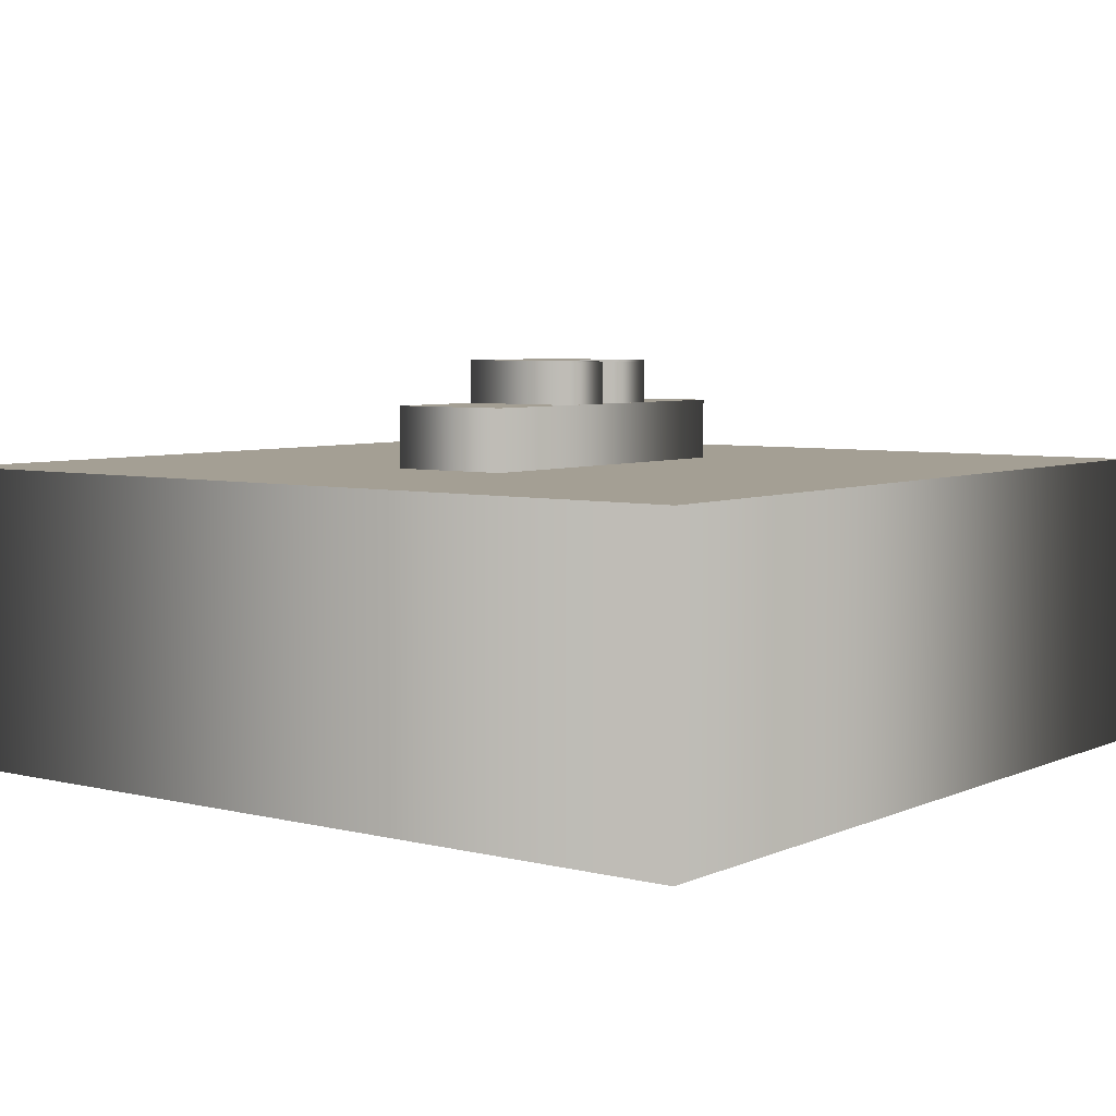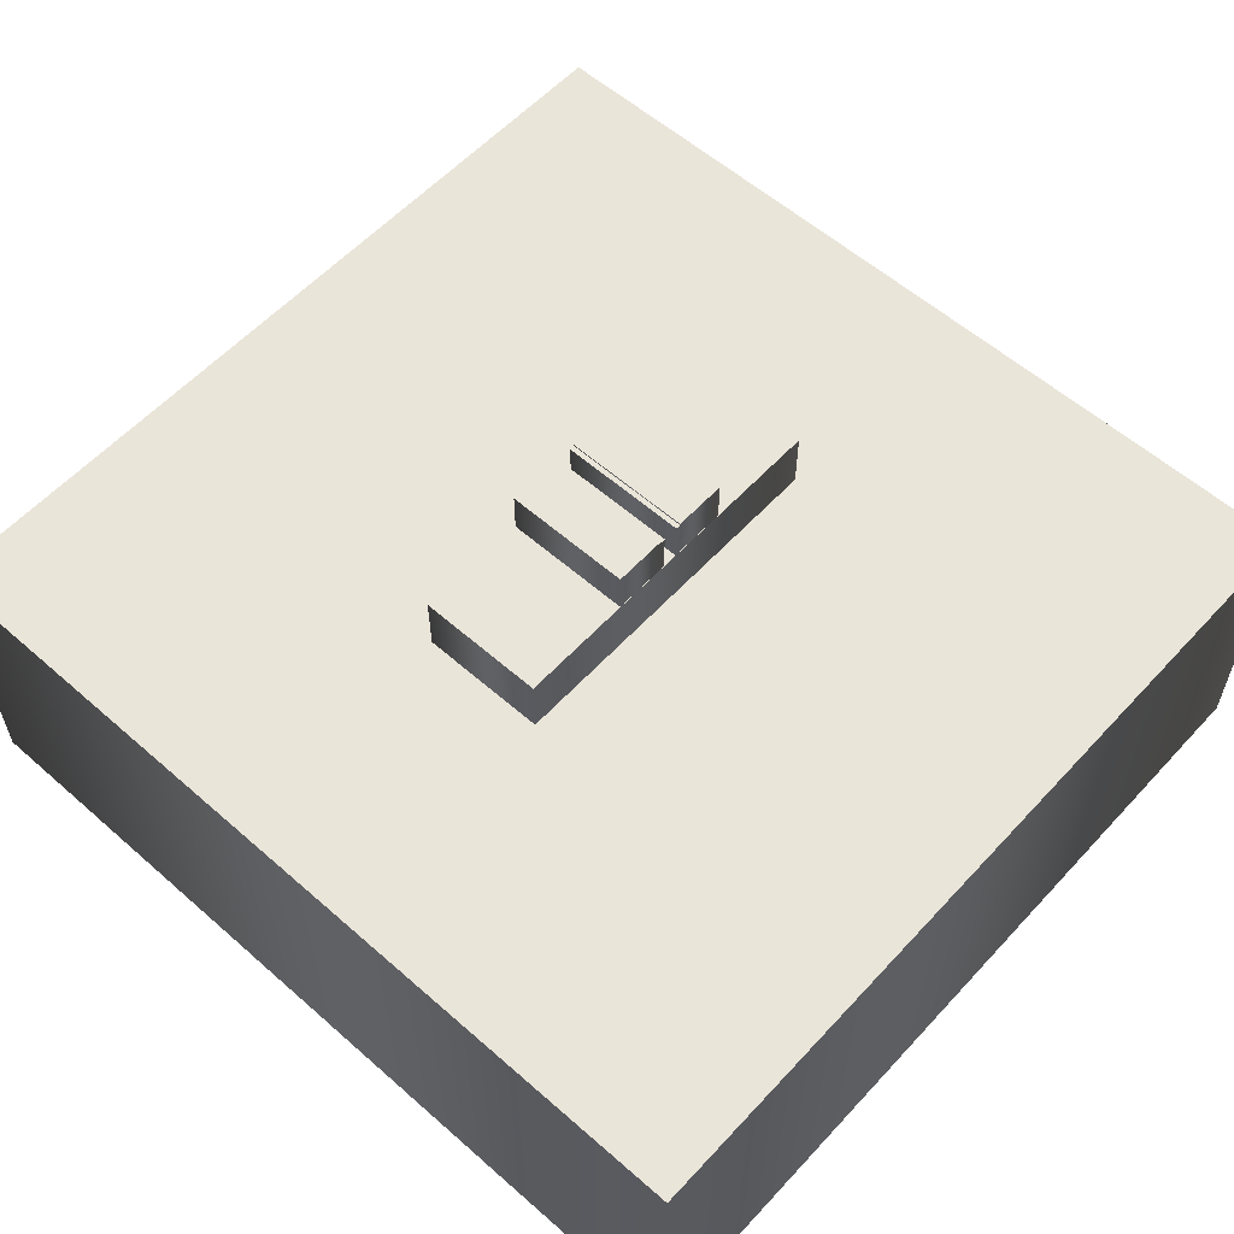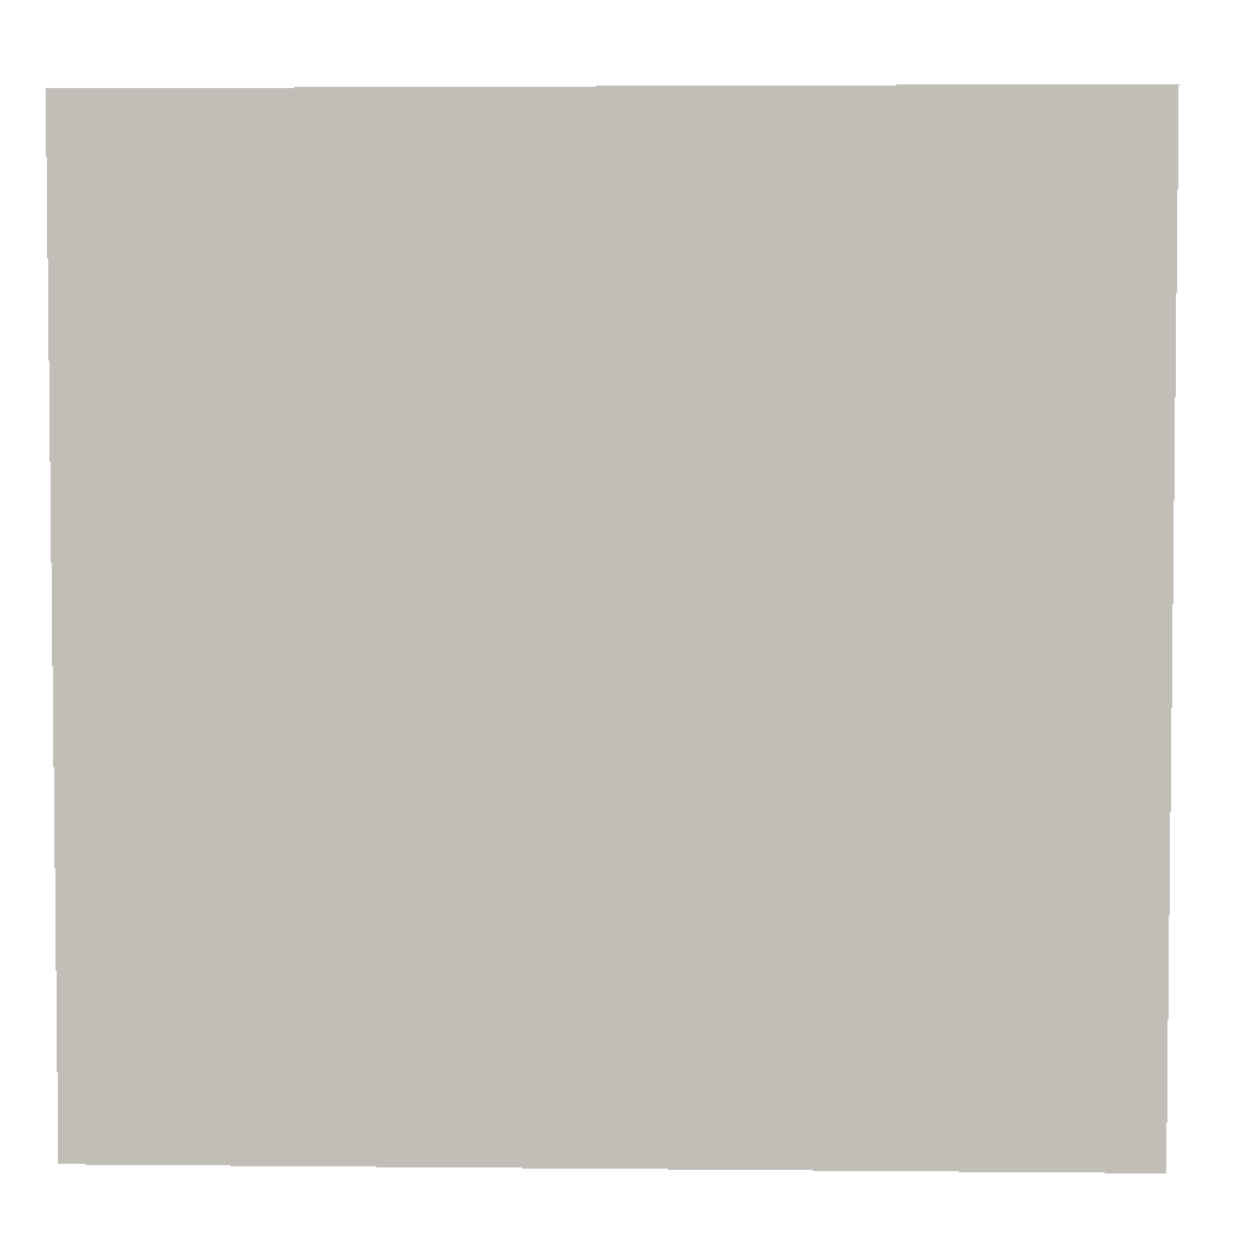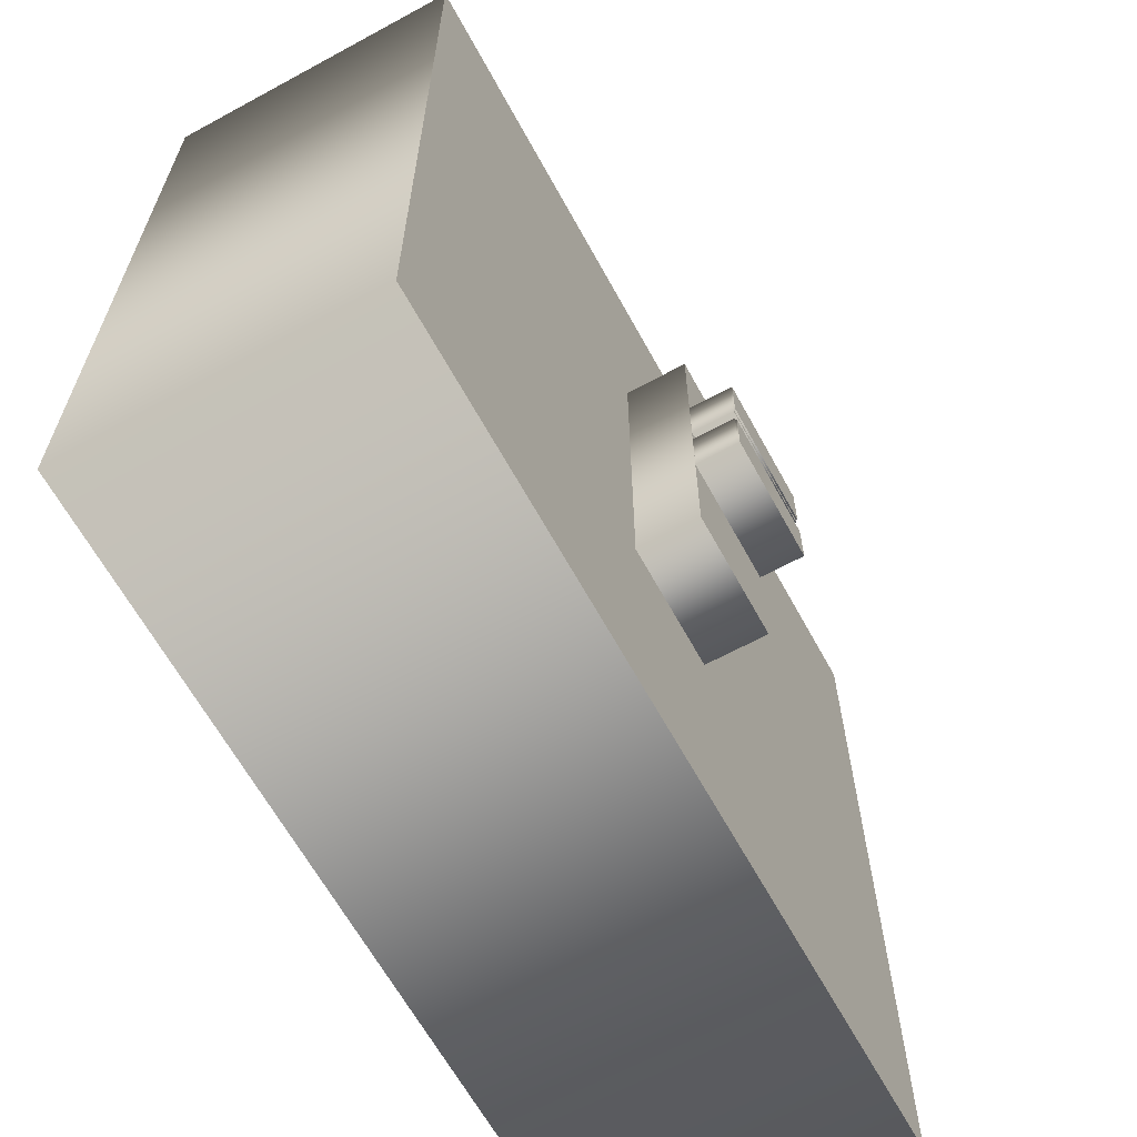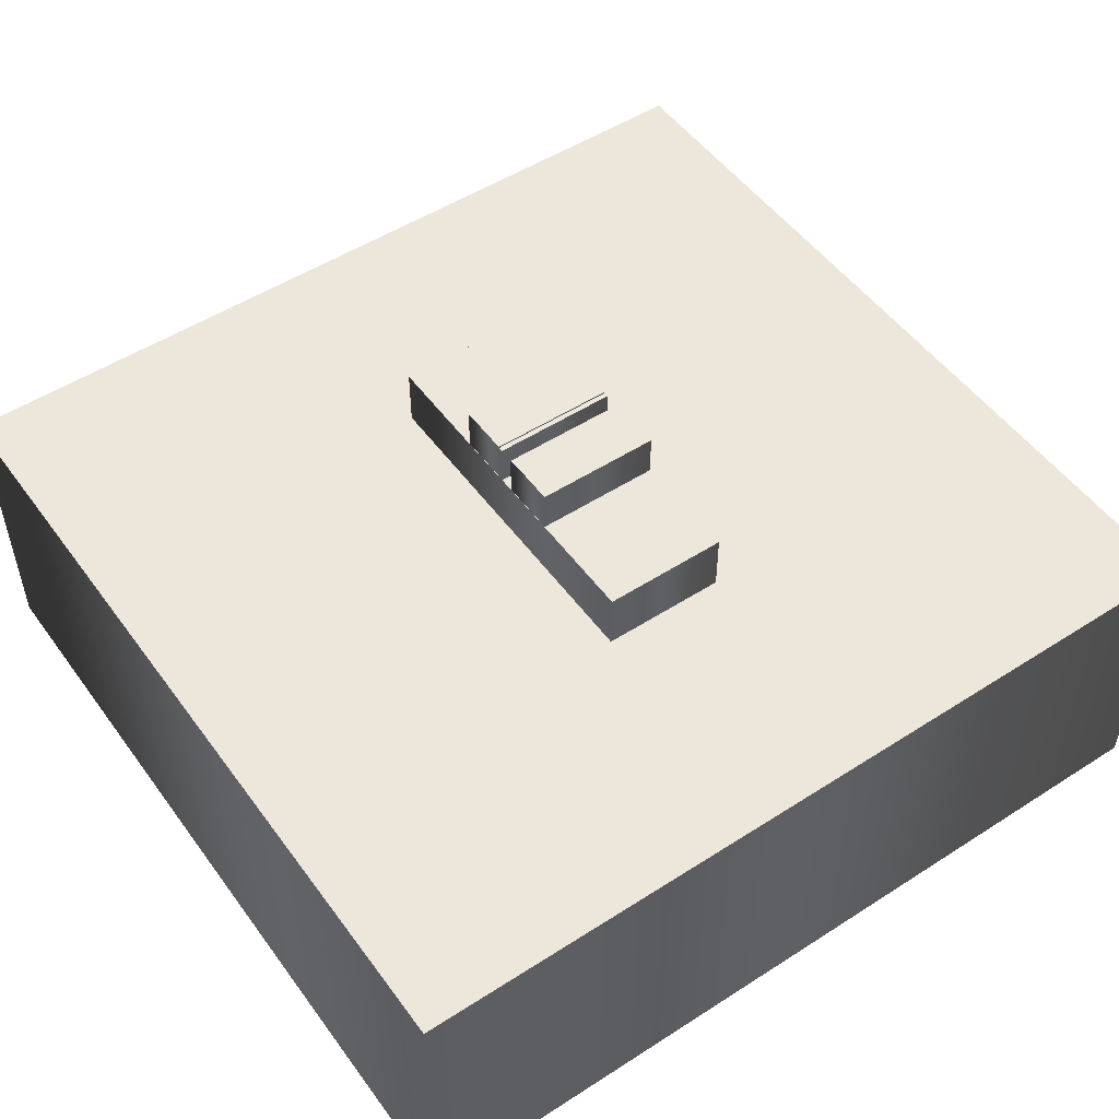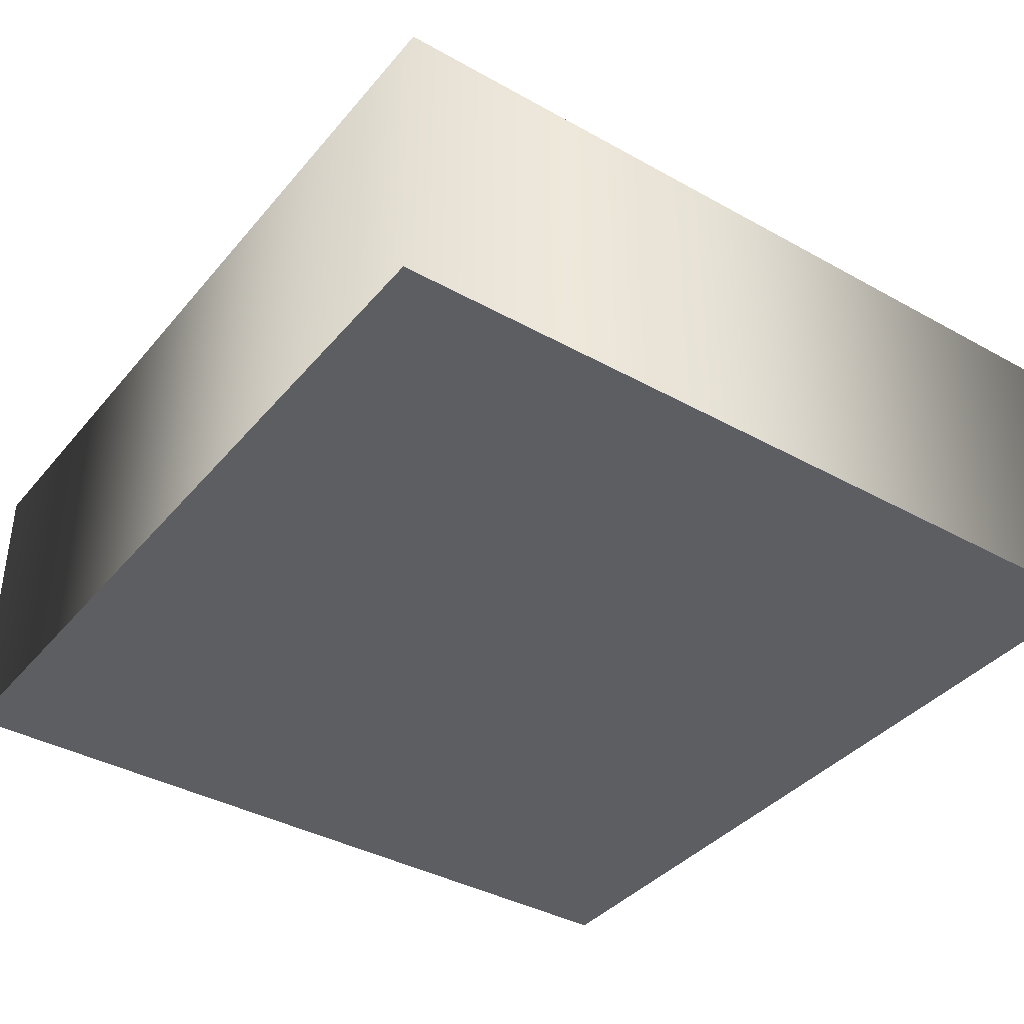
<metadata>
{"format":"obj","ext":"obj","renderer":"f3d","projection":"perspective","resolution":1024,"background":"white","views":[{"elev":5.5,"azim":37.2,"up":"+Z"},{"elev":58.1,"azim":42.2,"up":"+Z"},{"elev":3.5,"azim":-178.1,"up":"+Y"},{"elev":-64.3,"azim":-61.3,"up":"+Y"},{"elev":51.3,"azim":145.0,"up":"+Z"},{"elev":-38.4,"azim":-125.2,"up":"+Z"}]}
</metadata>
<code>
v -266.2 257.6 -255
v -266.2 -257.6 -255
v 266.2 -257.6 -255
v 266.2 257.6 -255
v -38.3 -7.632 -4
v -38.3 -39.63 -4
v 38.3 -39.63 -4
v 38.3 -7.632 -4
v -38.3 39.63 -4
v -38.3 7.632 -4
v 38.3 7.632 -4
v 38.3 39.63 -4
v 38.3 -7.632 -4
v 38.3 -7.632 -5
v -38.3 -7.632 -4
v -38.3 -7.632 -5
v -38.3 -39.63 -4
v -38.3 -39.63 -5
v 38.3 -39.63 -4
v 38.3 -39.63 -5
v 38.3 39.63 -4
v 38.3 39.63 -5
v -38.3 39.63 -4
v -38.3 39.63 -5
v -38.3 7.632 -4
v -38.3 7.632 -5
v 38.3 7.632 -4
v 38.3 7.632 -5
v -38.3 -4.632 -5
v -38.3 -7.632 -5
v 38.3 -7.632 -5
v 38.3 -4.632 -5
v -38.3 7.632 -5
v -38.3 4.632 -5
v 38.3 4.632 -5
v 38.3 7.632 -5
v 38.3 -4.632 -5
v 38.3 -4.632 -30.9
v -38.3 -4.632 -5
v -38.3 -4.632 -30.9
v -38.3 -39.63 -5
v -38.3 -39.63 -30.9
v 38.3 -39.63 -5
v 38.3 -39.63 -30.9
v 38.3 39.63 -5
v 38.3 39.63 -30.9
v -38.3 39.63 -5
v -38.3 39.63 -30.9
v -38.3 4.632 -5
v -38.3 4.632 -30.9
v 38.3 4.632 -5
v 38.3 4.632 -30.9
v -38.5 107.5 -30.9
v -38.5 -107.5 -30.9
v -38.3 -107.5 -30.9
v -38.3 -4.632 -30.9
v -38.3 39.63 -30.9
v -38.3 107.5 -30.9
v -38.3 -39.63 -30.9
v -38.3 -107.5 -30.9
v 38.3 -107.5 -30.9
v 38.3 -39.63 -30.9
v -38.3 4.632 -30.9
v -38.3 -4.632 -30.9
v 38.3 -4.632 -30.9
v 38.3 4.632 -30.9
v -38.3 107.5 -30.9
v -38.3 39.63 -30.9
v 38.3 39.63 -30.9
v 38.3 107.5 -30.9
v 38.3 107.5 -30.9
v 38.3 -107.5 -30.9
v 38.5 -107.5 -30.9
v 38.5 107.5 -30.9
v -38.5 -107.5 -30.9
v -38.5 -107.5 -68.9
v 38.5 -107.5 -30.9
v 38.5 -107.5 -68.9
v 38.5 107.5 -30.9
v 38.5 107.5 -68.9
v -38.5 107.5 -30.9
v -38.5 107.5 -68.9
v -266.2 257.6 -68.9
v -266.2 -257.6 -68.9
v -38.5 -257.6 -68.9
v -38.5 107.5 -68.9
v -38.5 257.6 -68.9
v -38.5 -107.5 -68.9
v -38.5 -257.6 -68.9
v 38.5 -257.6 -68.9
v 38.5 -107.5 -68.9
v -38.5 257.6 -68.9
v -38.5 107.5 -68.9
v 38.5 107.5 -68.9
v 38.5 257.6 -68.9
v 38.5 257.6 -68.9
v 38.5 -257.6 -68.9
v 266.2 -257.6 -68.9
v 266.2 257.6 -68.9
v -266.2 -257.6 -68.9
v -266.2 -257.6 -255
v 266.2 -257.6 -68.9
v 266.2 -257.6 -255
v 266.2 257.6 -68.9
v 266.2 257.6 -255
v -266.2 257.6 -68.9
v -266.2 257.6 -255
f 1 3 2
f 1 4 3
f 5 6 7
f 5 7 8
f 9 10 11
f 9 11 12
f 19 20 13
f 20 14 13
f 13 14 15
f 14 16 15
f 15 16 17
f 16 18 17
f 17 18 19
f 18 20 19
f 27 28 21
f 28 22 21
f 21 22 23
f 22 24 23
f 23 24 25
f 24 26 25
f 25 26 27
f 26 28 27
f 29 30 31
f 29 31 32
f 33 34 35
f 33 35 36
f 43 44 37
f 44 38 37
f 37 38 39
f 38 40 39
f 39 40 41
f 40 42 41
f 41 42 43
f 42 44 43
f 51 52 45
f 52 46 45
f 45 46 47
f 46 48 47
f 47 48 49
f 48 50 49
f 49 50 51
f 50 52 51
f 53 54 55
f 53 55 56
f 53 56 57
f 53 57 58
f 59 60 61
f 59 61 62
f 63 64 65
f 63 65 66
f 67 68 69
f 67 69 70
f 71 72 73
f 71 73 74
f 81 82 75
f 82 76 75
f 75 76 77
f 76 78 77
f 77 78 79
f 78 80 79
f 79 80 81
f 80 82 81
f 83 84 85
f 83 85 86
f 83 86 87
f 88 89 90
f 88 90 91
f 92 93 94
f 92 94 95
f 96 97 98
f 96 98 99
f 106 107 100
f 107 101 100
f 100 101 102
f 101 103 102
f 102 103 104
f 103 105 104
f 104 105 106
f 105 107 106

</code>
